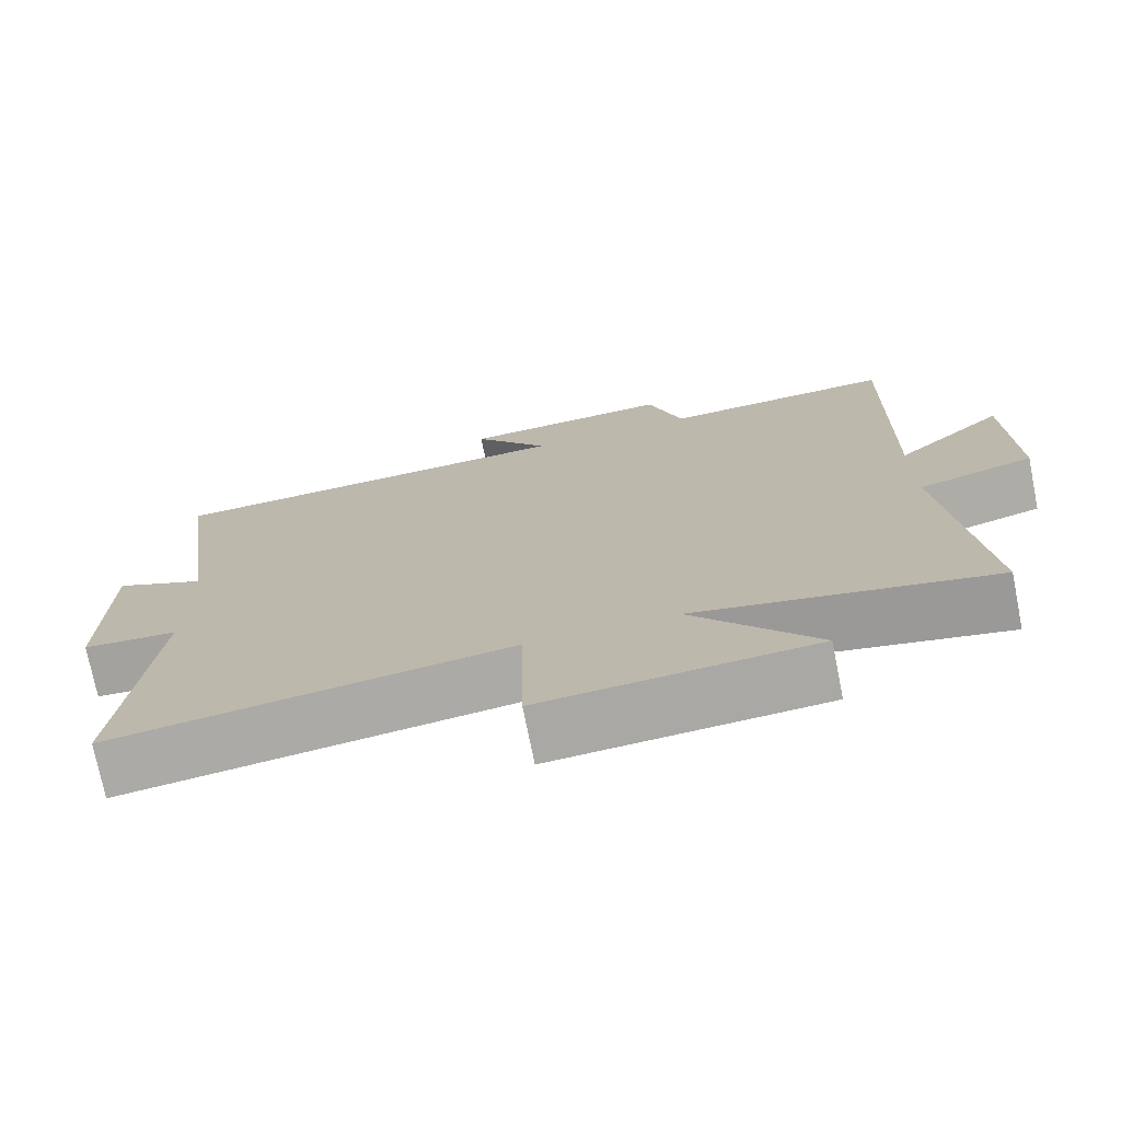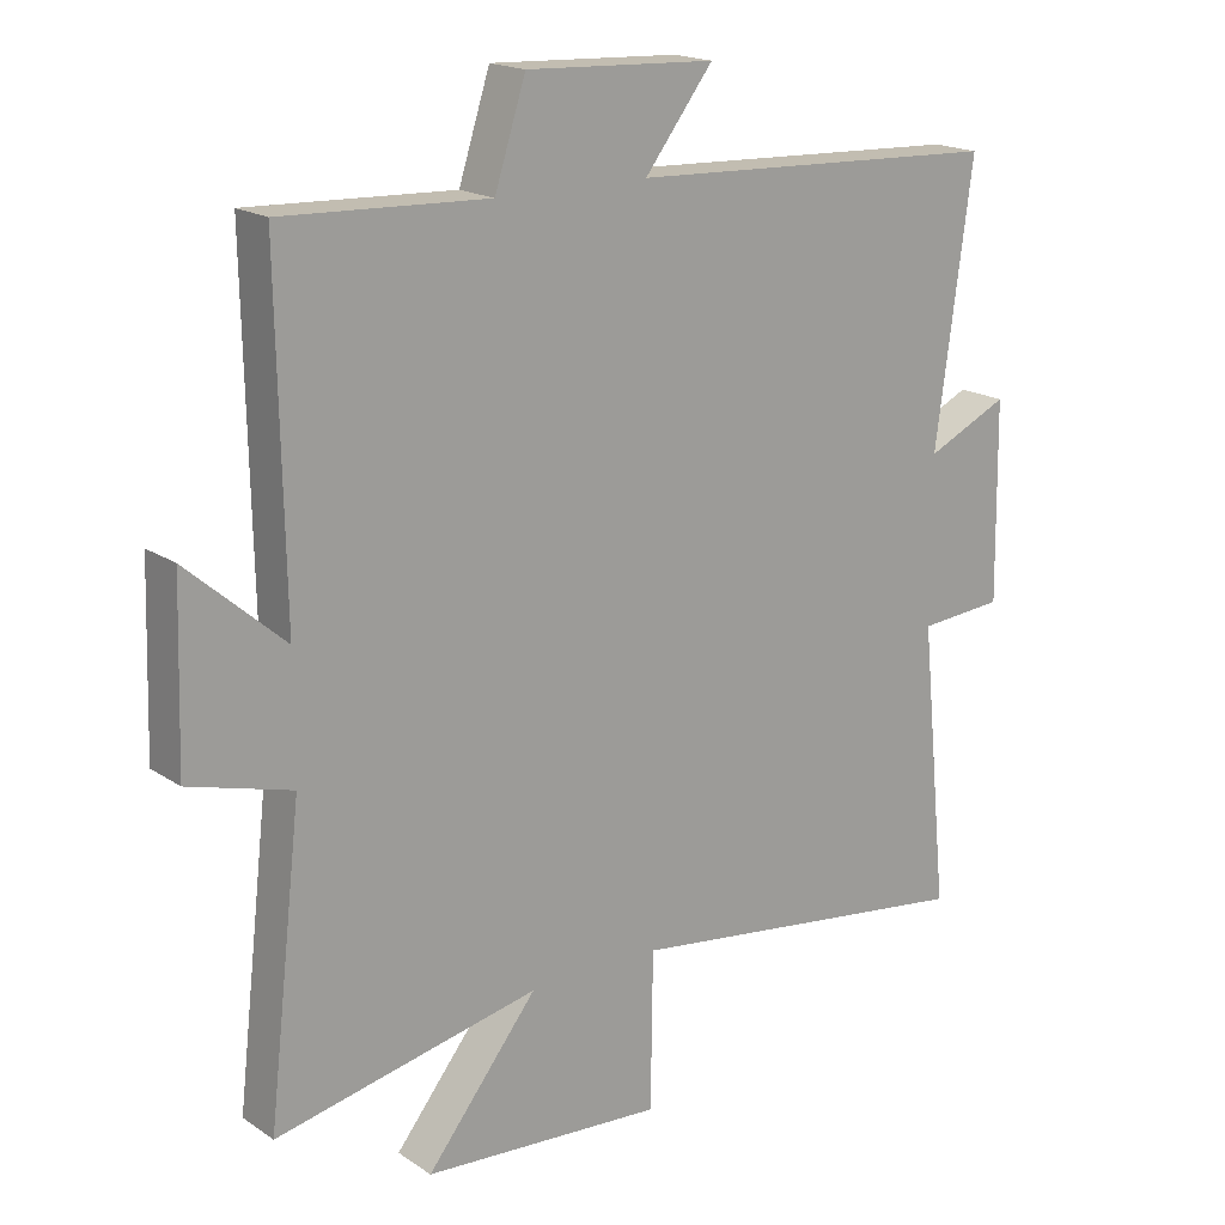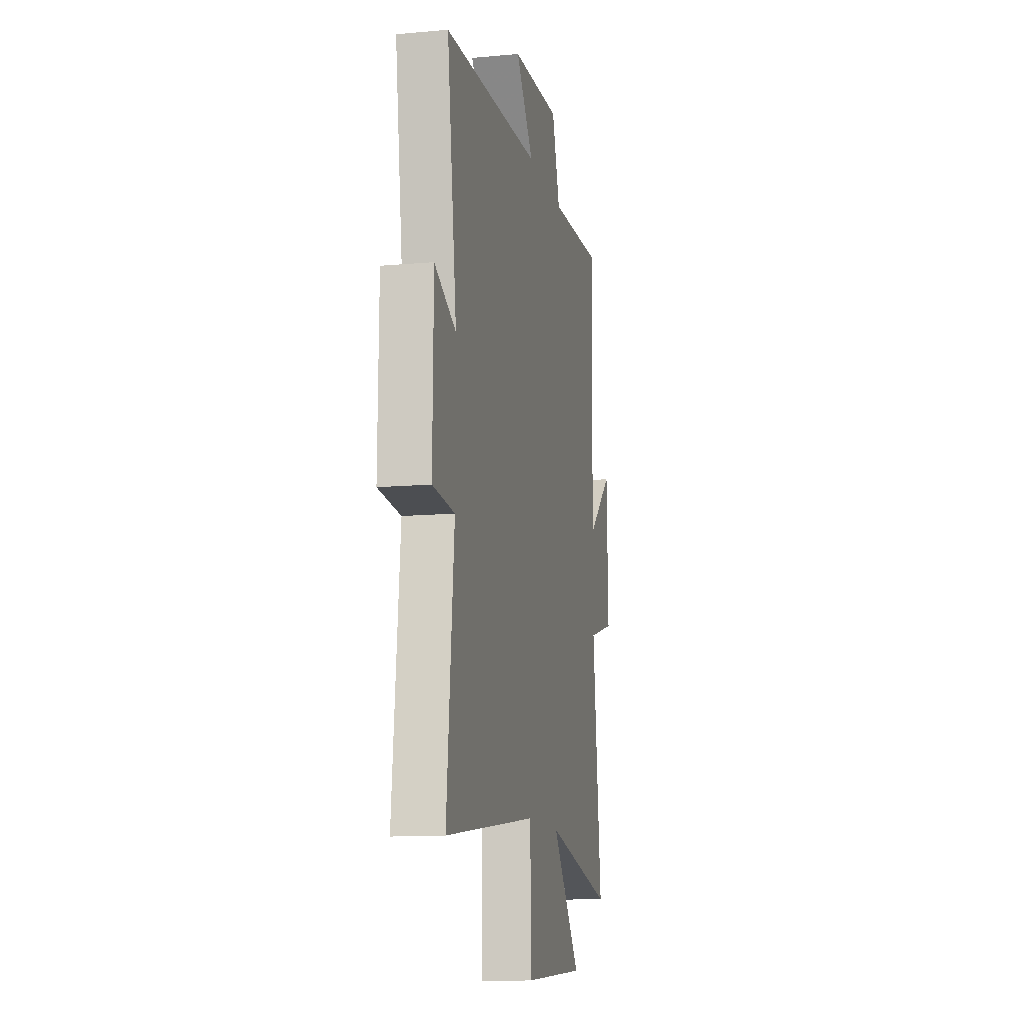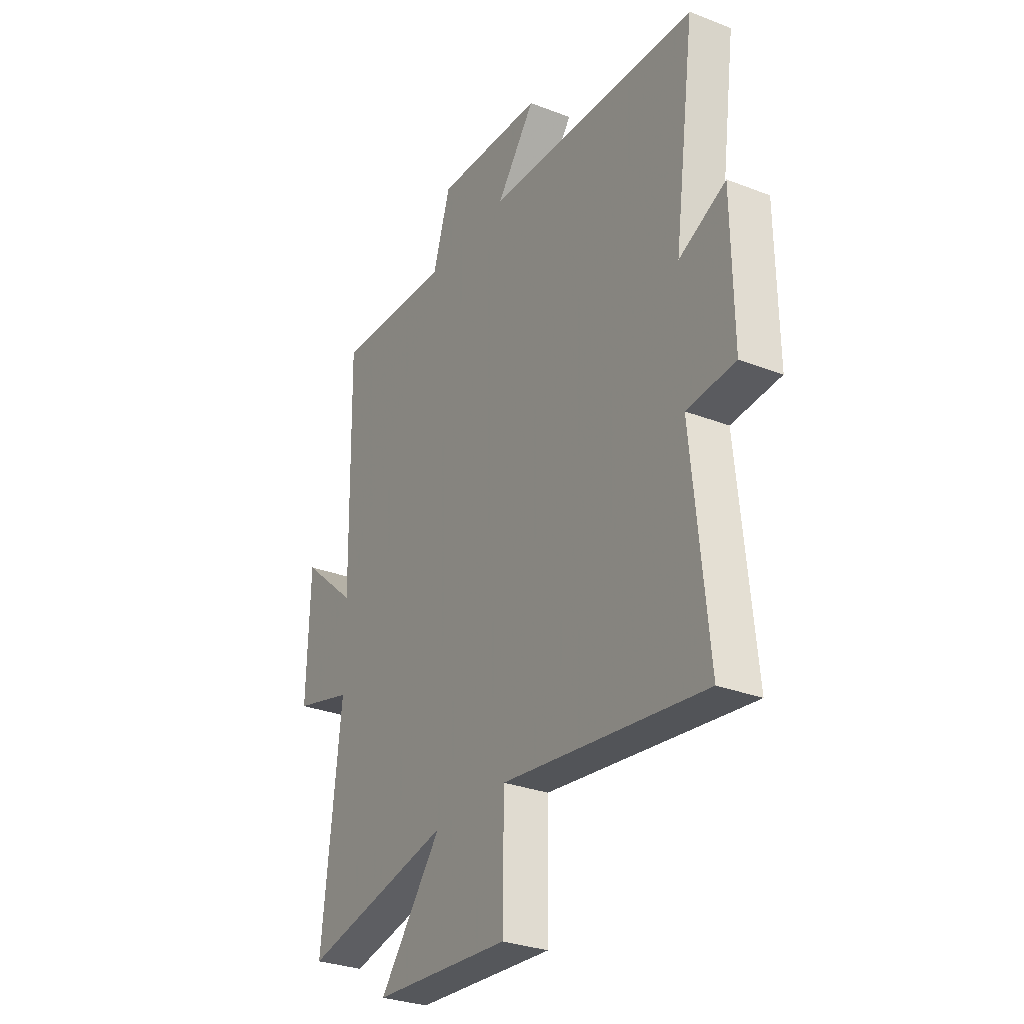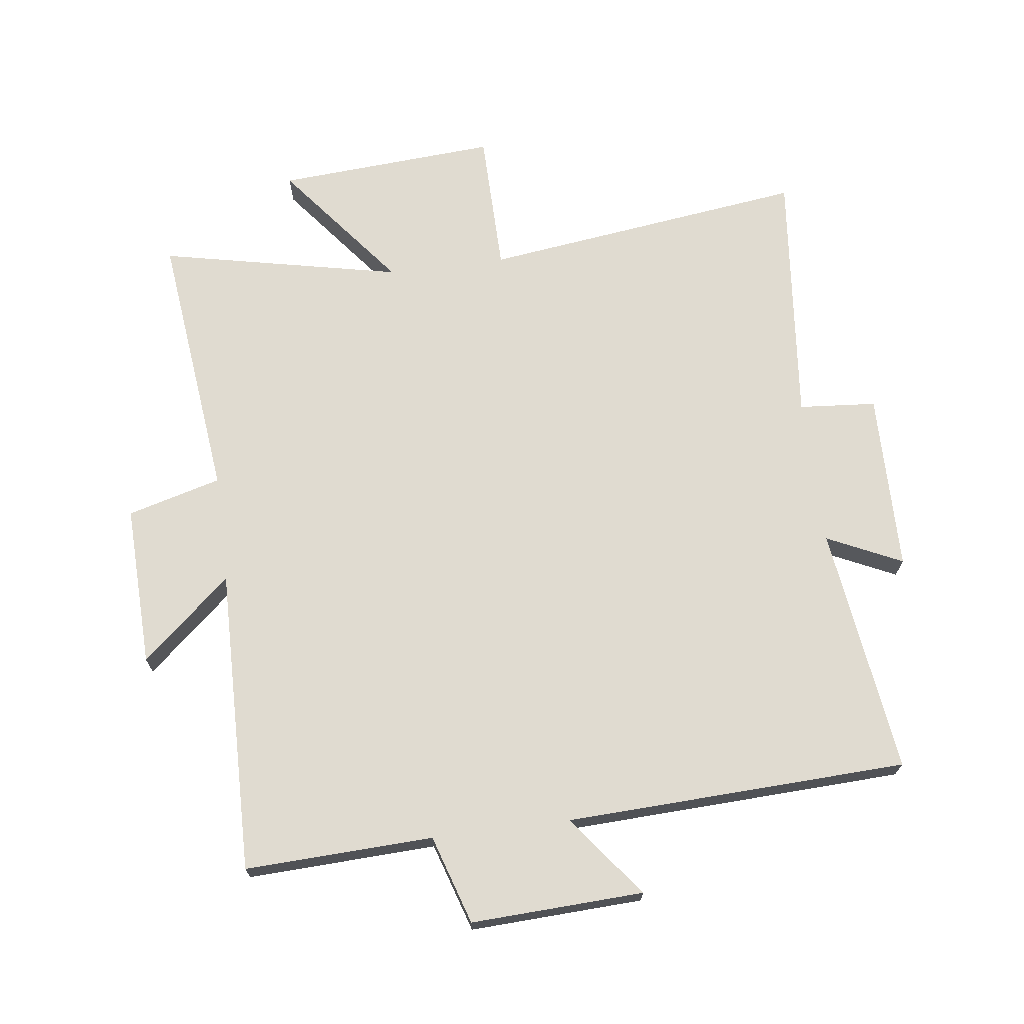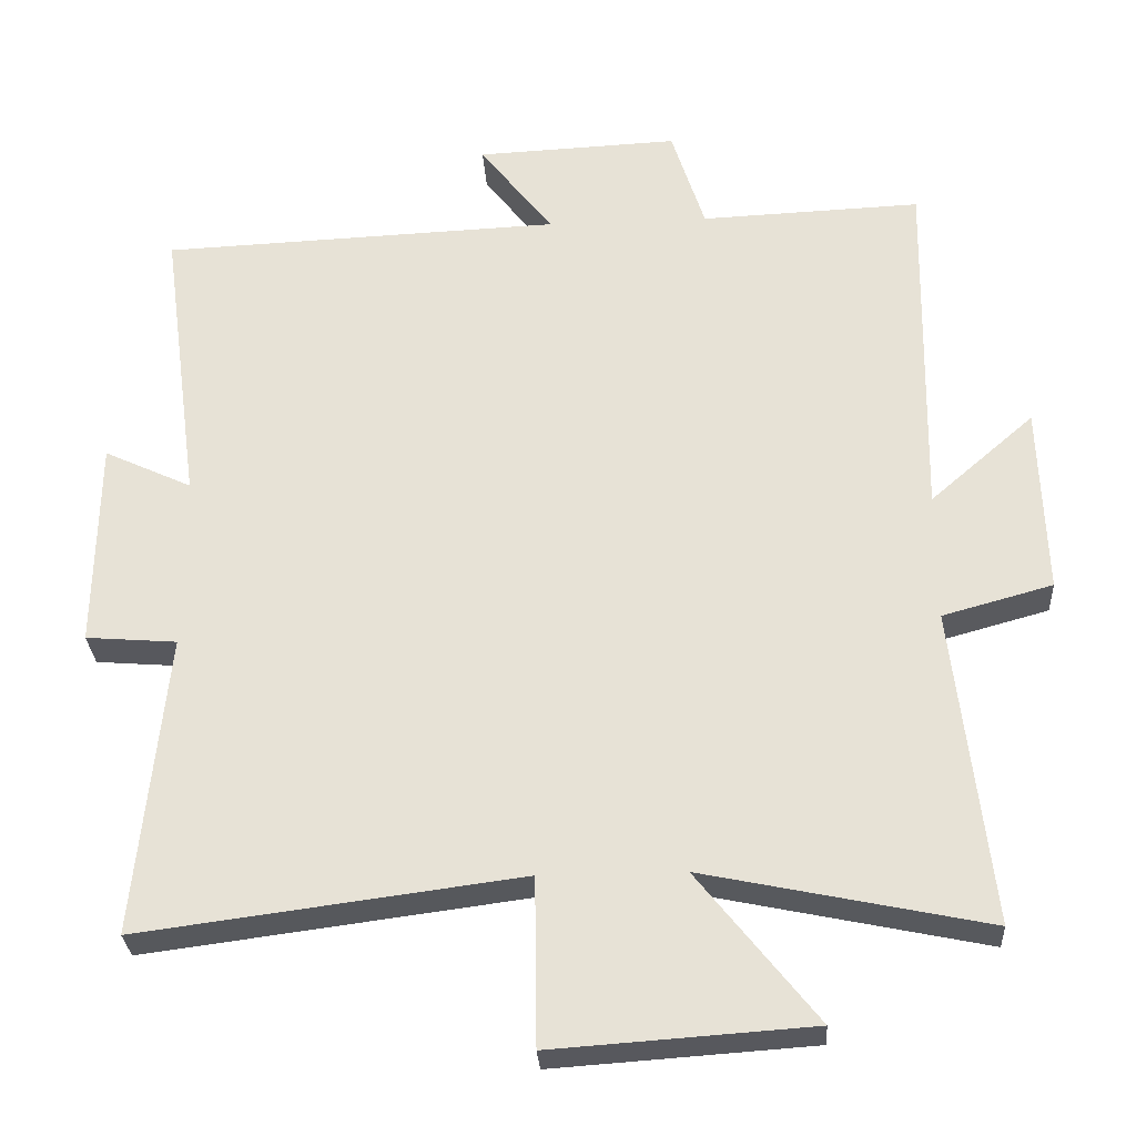
<metadata>
{"format":"obj","ext":"obj","renderer":"f3d","projection":"perspective","resolution":1024,"background":"white","views":[{"elev":-74.1,"azim":-168.7,"up":"+Z"},{"elev":18.1,"azim":-38.1,"up":"+Z"},{"elev":-12.4,"azim":102.0,"up":"+Z"},{"elev":-29.7,"azim":60.3,"up":"+Z"},{"elev":69.9,"azim":-7.3,"up":"+Y"},{"elev":-29.3,"azim":-176.6,"up":"+Z"}]}
</metadata>
<code>
v -0.549 0.07 -0.581
v -0.5 0.07 -0.15
v -0.649 0.07 -0.109
v -0.641 0.07 0.149
v -0.5 0.07 0.026
v -0.509 0.07 0.512
v -0.21 0.07 0.5
v -0.165 0.07 0.641
v 0.109 0.07 0.629
v 0.01 0.07 0.5
v 0.553 0.07 0.478
v 0.5 0.07 0.083
v 0.619 0.07 0.139
v 0.623 0.07 -0.147
v 0.5 0.07 -0.157
v 0.541 0.07 -0.567
v 0.026 0.07 -0.5
v 0.023 0.07 -0.727
v -0.327 0.07 -0.703
v -0.166 0.07 -0.5
v -0.549 0 -0.581
v -0.5 0 -0.15
v -0.649 0 -0.109
v -0.641 0 0.149
v -0.5 0 0.026
v -0.509 0 0.512
v -0.21 0 0.5
v -0.165 0 0.641
v 0.109 0 0.629
v 0.01 0 0.5
v 0.553 0 0.478
v 0.5 0 0.083
v 0.619 0 0.139
v 0.623 0 -0.147
v 0.5 0 -0.157
v 0.541 0 -0.567
v 0.026 0 -0.5
v 0.023 0 -0.727
v -0.327 0 -0.703
v -0.166 0 -0.5
f 17 18 19 20
f 15 16 17
f 15 17 20
f 12 13 14 15
f 12 15 20 1
f 10 11 12 1
f 7 8 9 10
f 5 6 7
f 5 7 10
f 2 3 4 5
f 2 5 10
f 1 2 10
f 40 39 38 37
f 37 36 35
f 40 37 35
f 35 34 33 32
f 21 40 35 32
f 21 32 31 30
f 30 29 28 27
f 27 26 25
f 30 27 25
f 25 24 23 22
f 30 25 22
f 30 22 21
f 1 21 22 2
f 2 22 23 3
f 3 23 24 4
f 4 24 25 5
f 5 25 26 6
f 6 26 27 7
f 7 27 28 8
f 8 28 29 9
f 9 29 30 10
f 10 30 31 11
f 11 31 32 12
f 12 32 33 13
f 13 33 34 14
f 14 34 35 15
f 15 35 36 16
f 16 36 37 17
f 17 37 38 18
f 18 38 39 19
f 19 39 40 20
f 20 40 21 1

</code>
